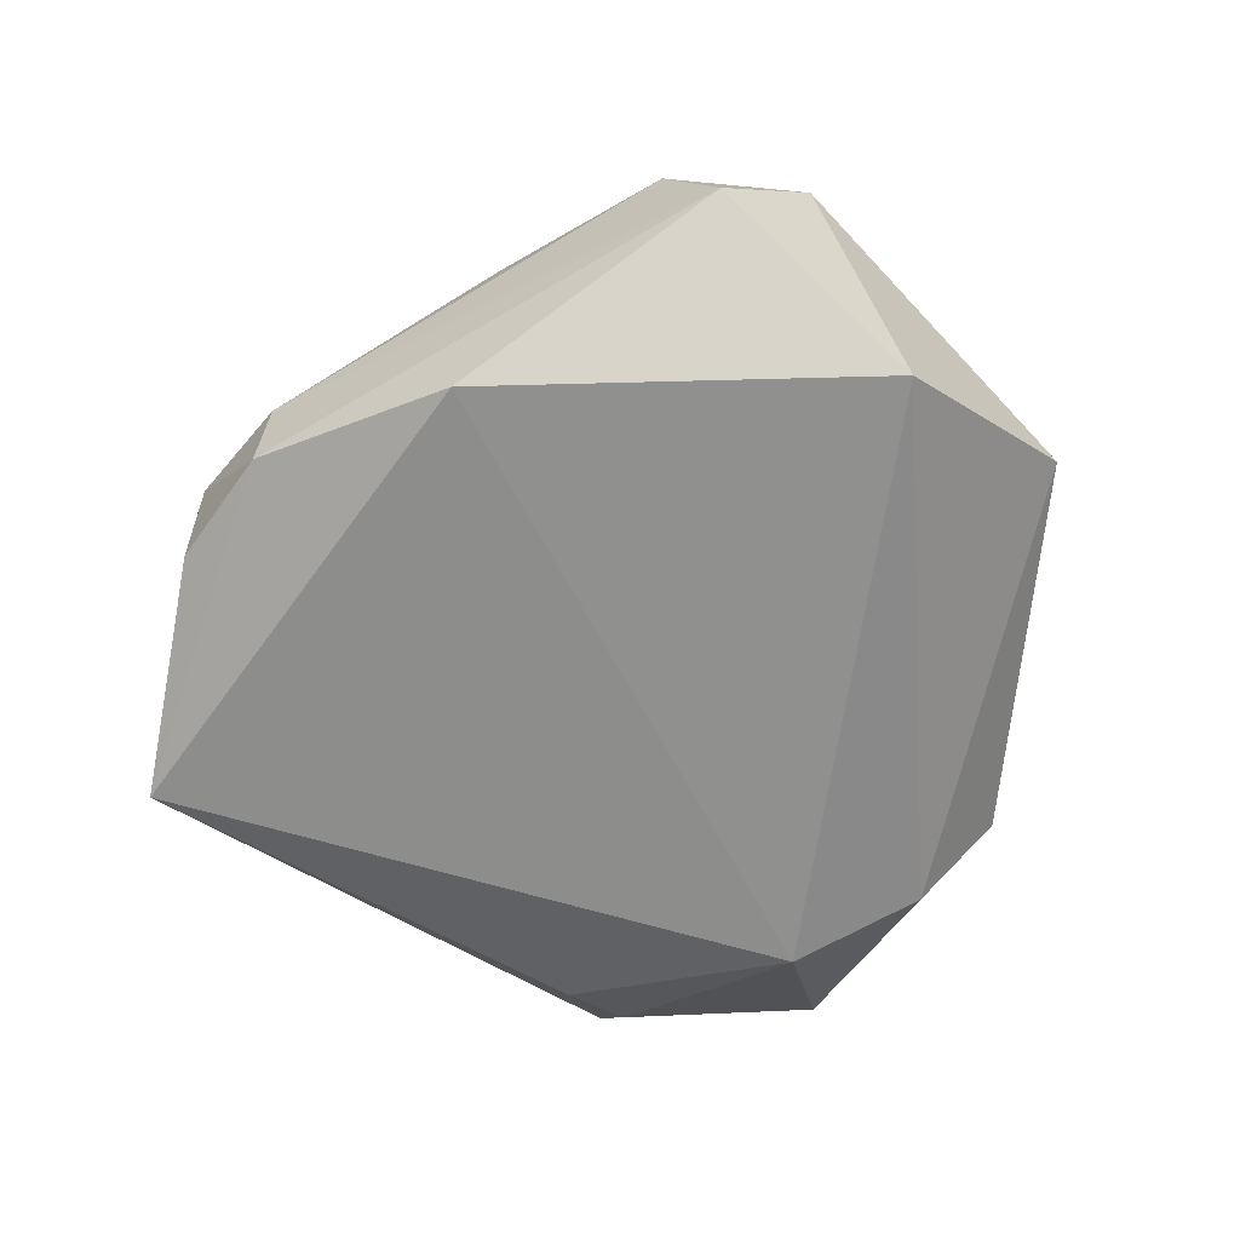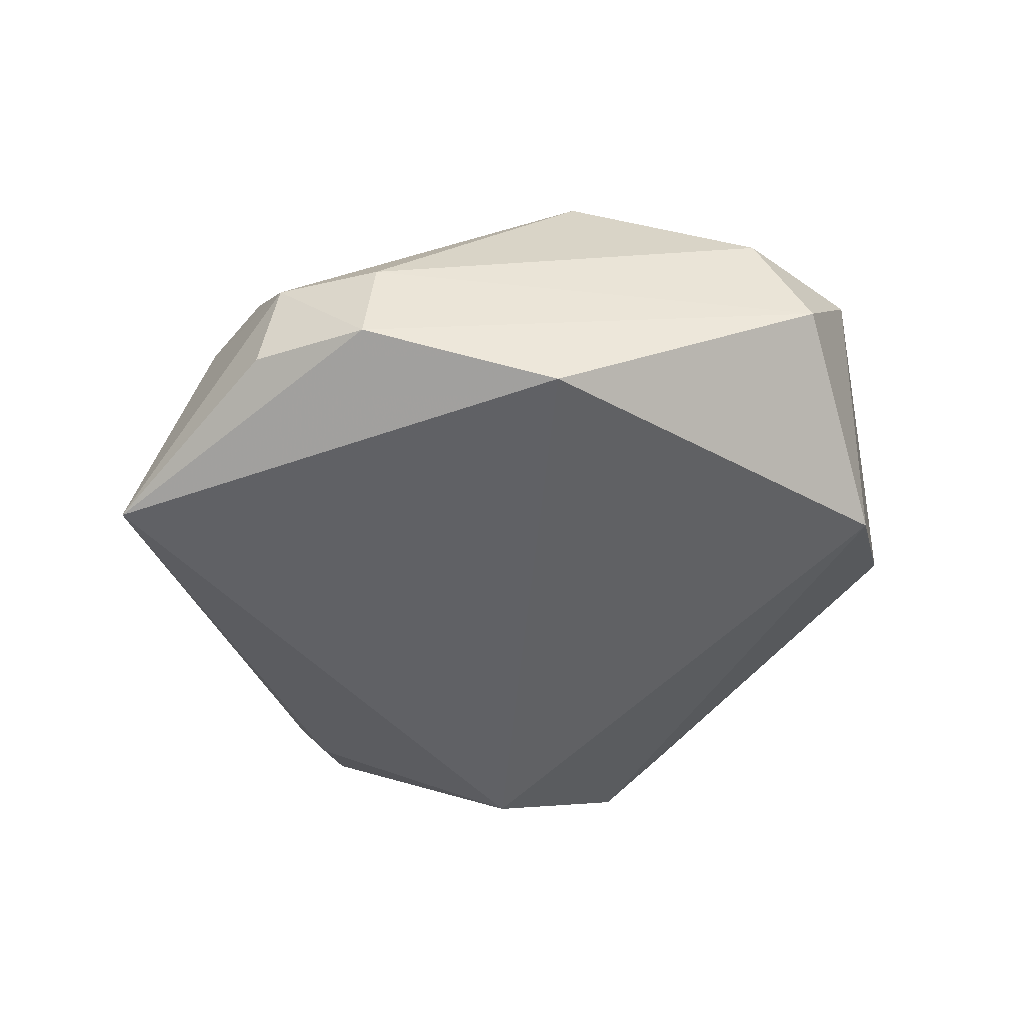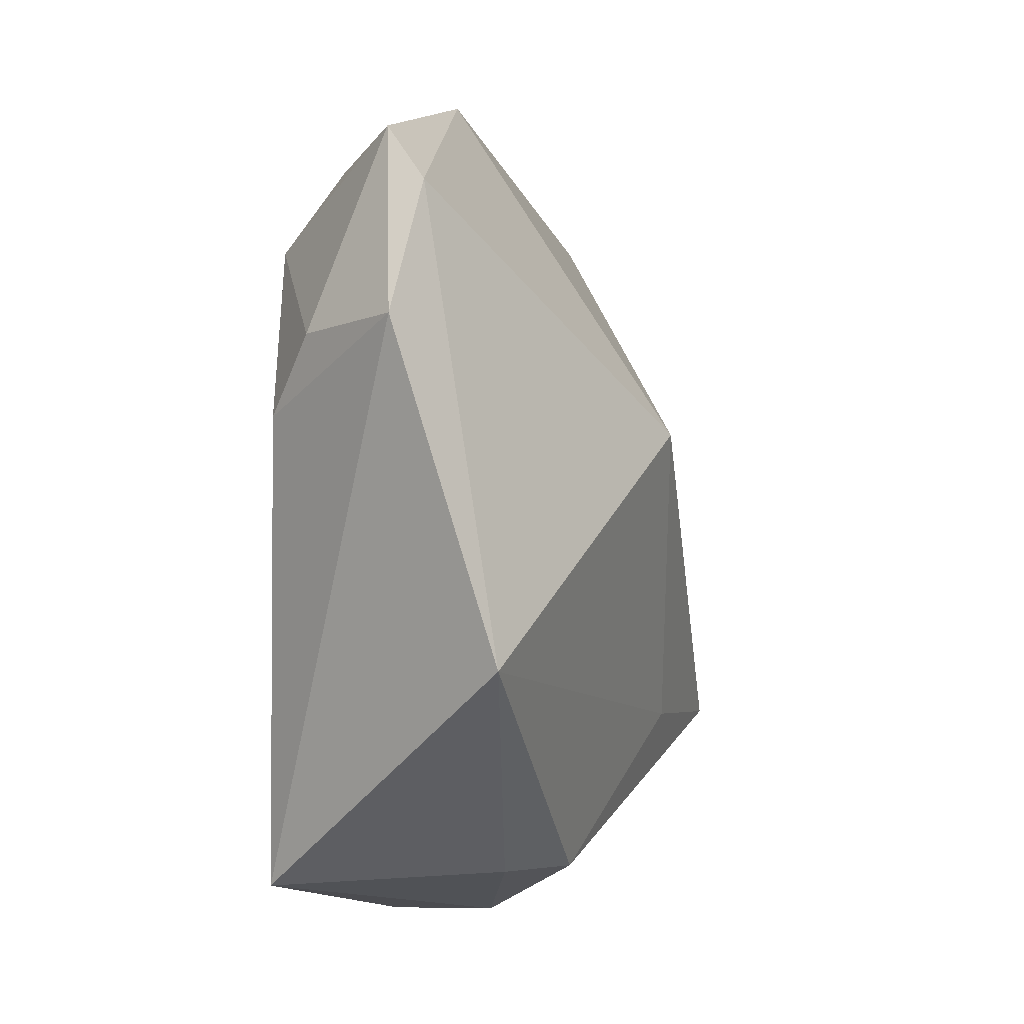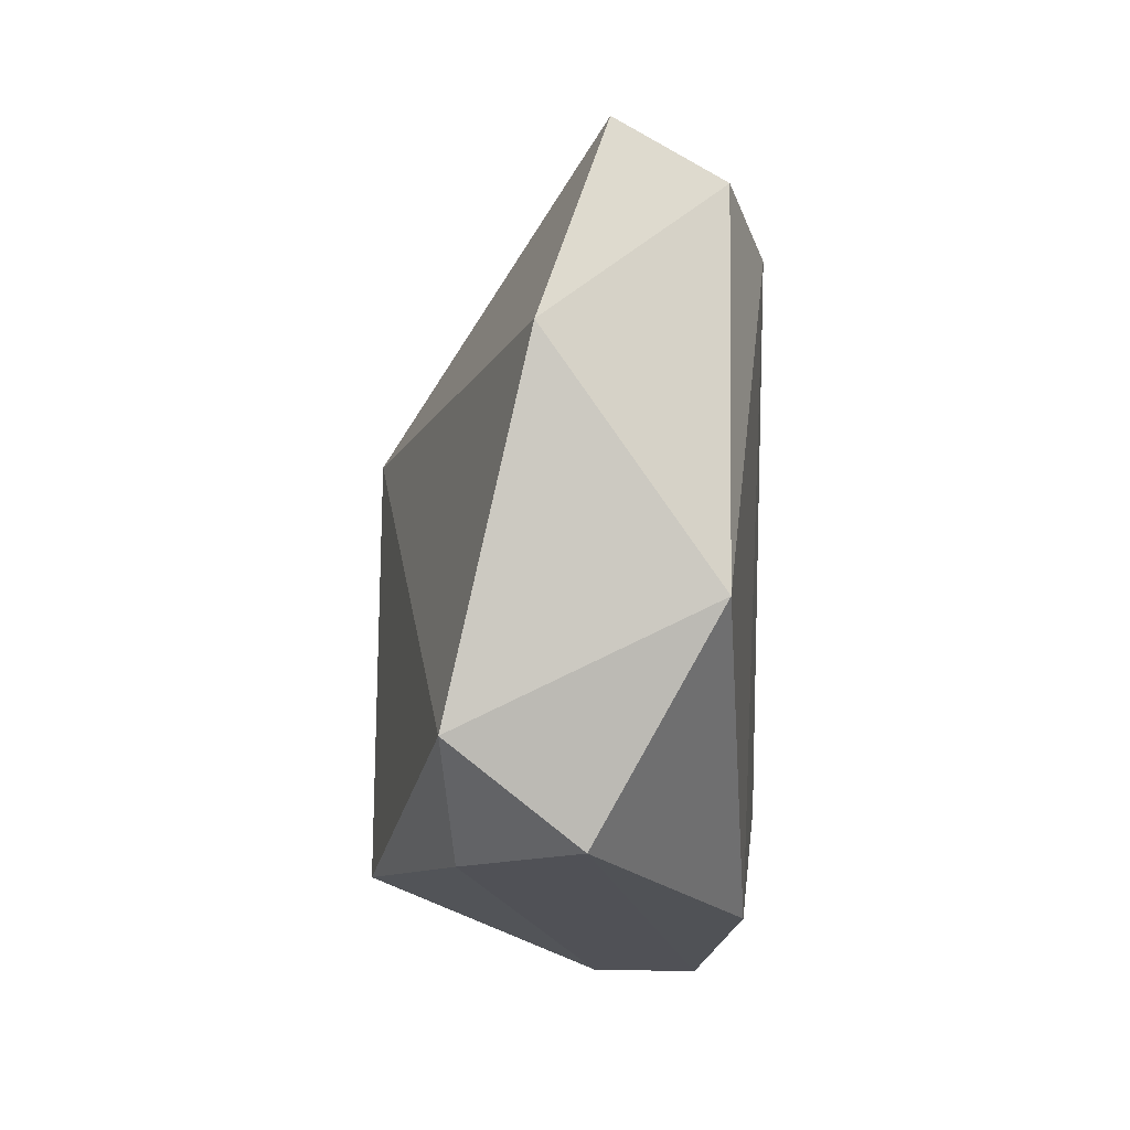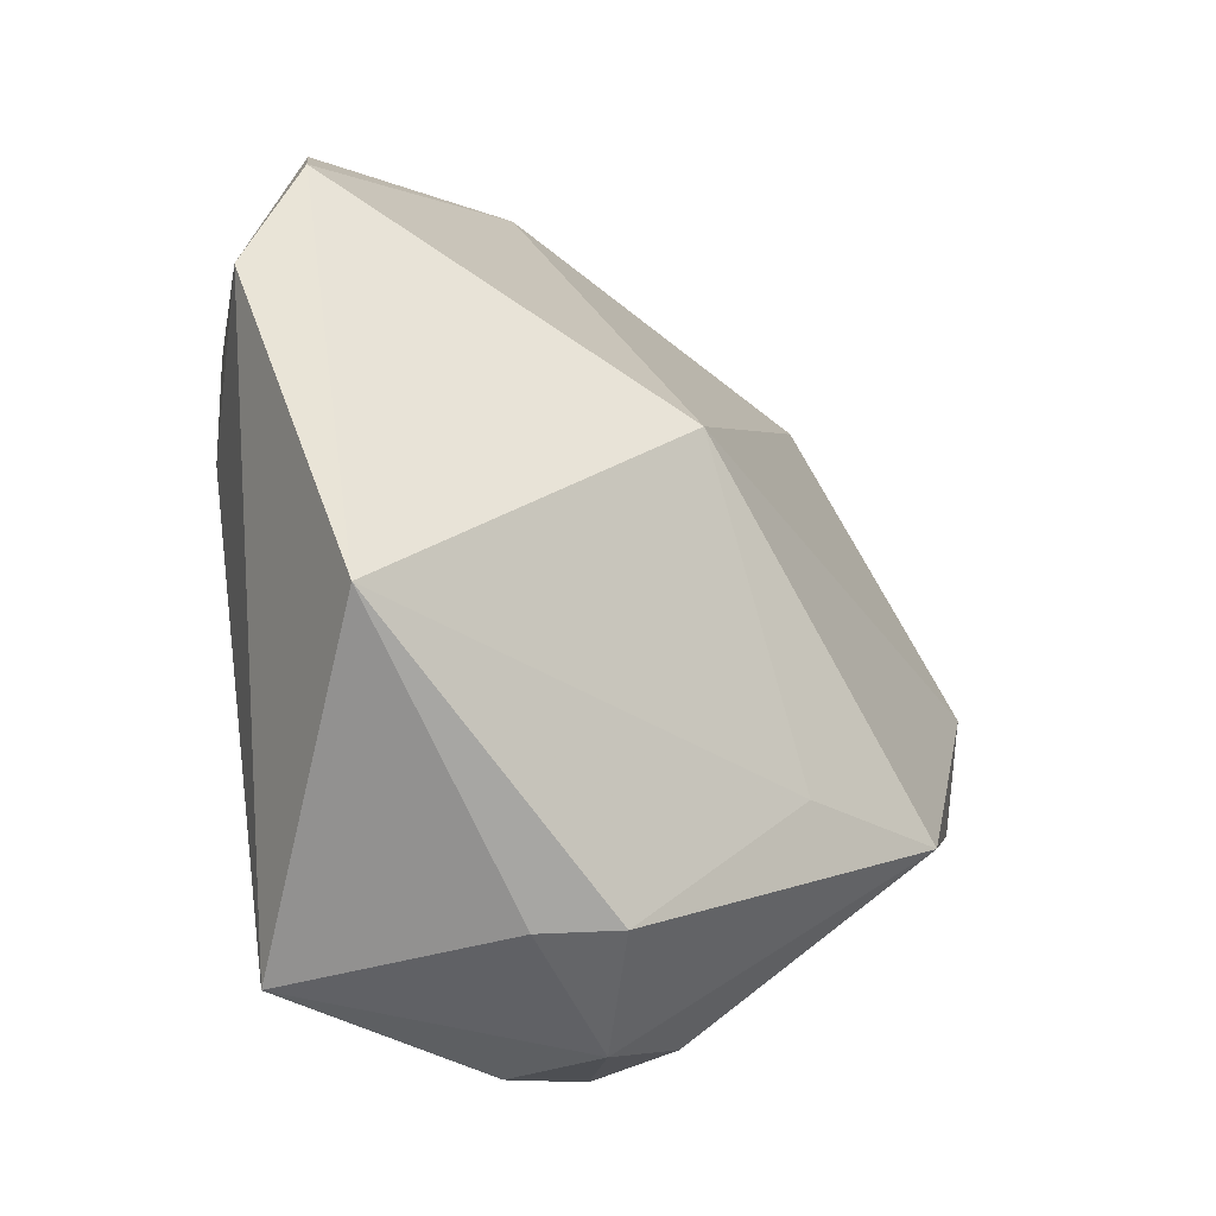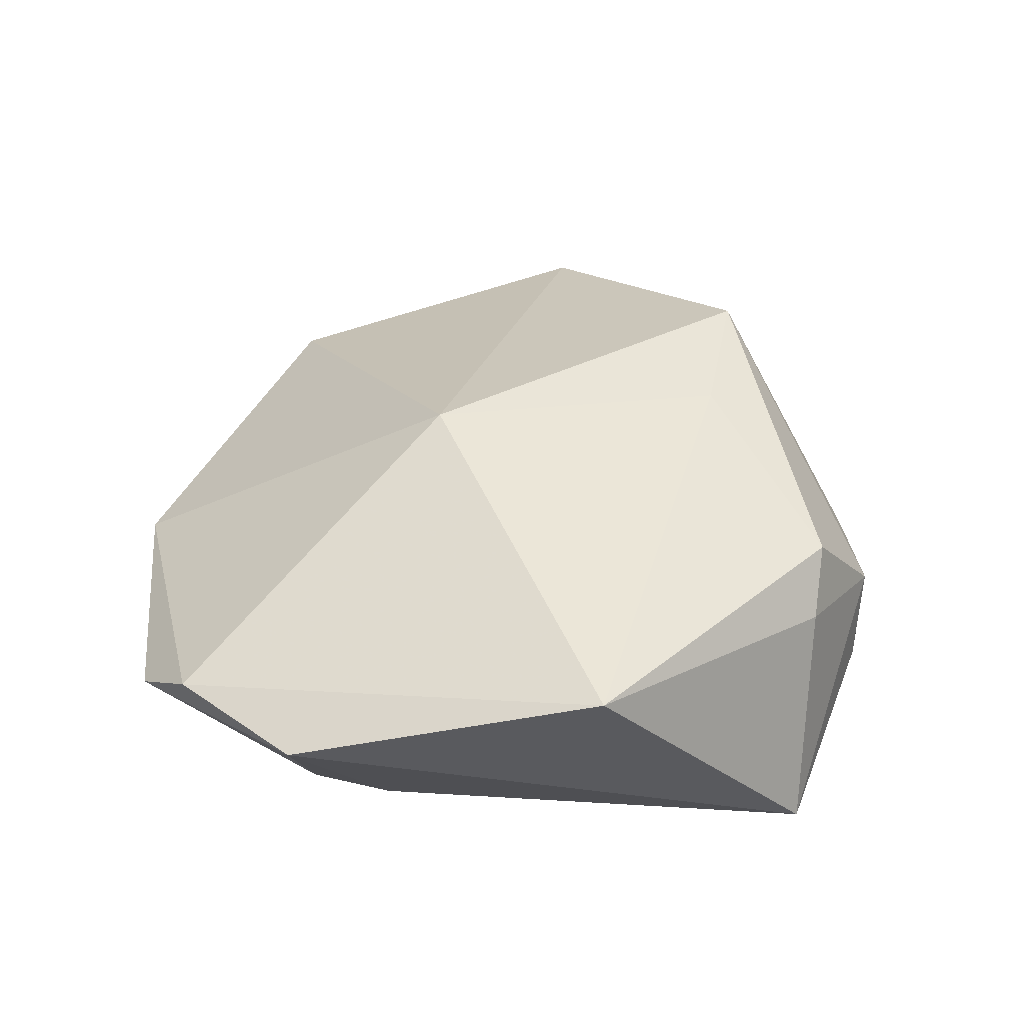
<metadata>
{"format":"obj","ext":"obj","renderer":"f3d","projection":"perspective","resolution":1024,"background":"white","views":[{"elev":-64.6,"azim":73.8,"up":"+Z"},{"elev":-49.1,"azim":40.9,"up":"+Z"},{"elev":-8.7,"azim":-75.4,"up":"+Y"},{"elev":25.5,"azim":95.1,"up":"+Y"},{"elev":-34.1,"azim":-47.2,"up":"+Y"},{"elev":38.6,"azim":-74.2,"up":"+Z"}]}
</metadata>
<code>
v 0.04438 -0.006854 0.008692
v 0.003907 -0.04203 -0.000336
v 0.0278 -0.01899 0.01911
v -0.01012 0.04544 -0.0004966
v -0.03537 0.006559 -0.01218
v -0.04761 0.01334 0.003651
v -0.005698 -0.03734 0.01091
v -0.02295 0.0266 -0.01573
v 0.001245 -0.04192 -0.01044
v 0.04818 -0.002496 -0.003154
v -0.03779 0.03475 0.0002496
v 0.01439 -0.03745 -0.00125
v 0.02916 0.03865 0.003059
v 0.03933 0.01809 -0.01455
v -0.01169 -0.03803 0.005383
v -0.03937 -0.01957 0.01203
v 0.0468 0.007555 0.009599
v 0.02727 -0.02196 -0.01643
v -0.02178 -0.03942 -0.01671
v -0.008395 0.007927 0.02276
v 0.01098 -0.02036 0.01771
v -0.03964 0.01374 -0.007262
v -0.04192 0.02777 0.005288
v -0.01433 0.03765 -0.01221
v 0.0133 -0.03781 -0.01148
f 25 19 18
f 18 19 8
f 17 3 1
f 2 3 7
f 6 16 23
f 19 16 6
f 7 16 15
f 15 16 19
f 15 2 7
f 19 2 15
f 7 3 21
f 21 16 7
f 4 13 24
f 17 1 10
f 10 25 18
f 18 8 14
f 14 10 18
f 14 8 24
f 24 13 14
f 14 13 17
f 17 10 14
f 19 25 9
f 9 2 19
f 25 2 9
f 5 8 19
f 19 6 5
f 16 21 20
f 23 16 20
f 20 21 3
f 20 4 23
f 13 4 20
f 20 3 17
f 17 13 20
f 23 4 11
f 11 4 24
f 24 8 11
f 11 6 23
f 12 2 25
f 3 2 12
f 25 10 12
f 12 10 1
f 12 1 3
f 22 5 6
f 6 11 22
f 8 5 22
f 22 11 8

</code>
